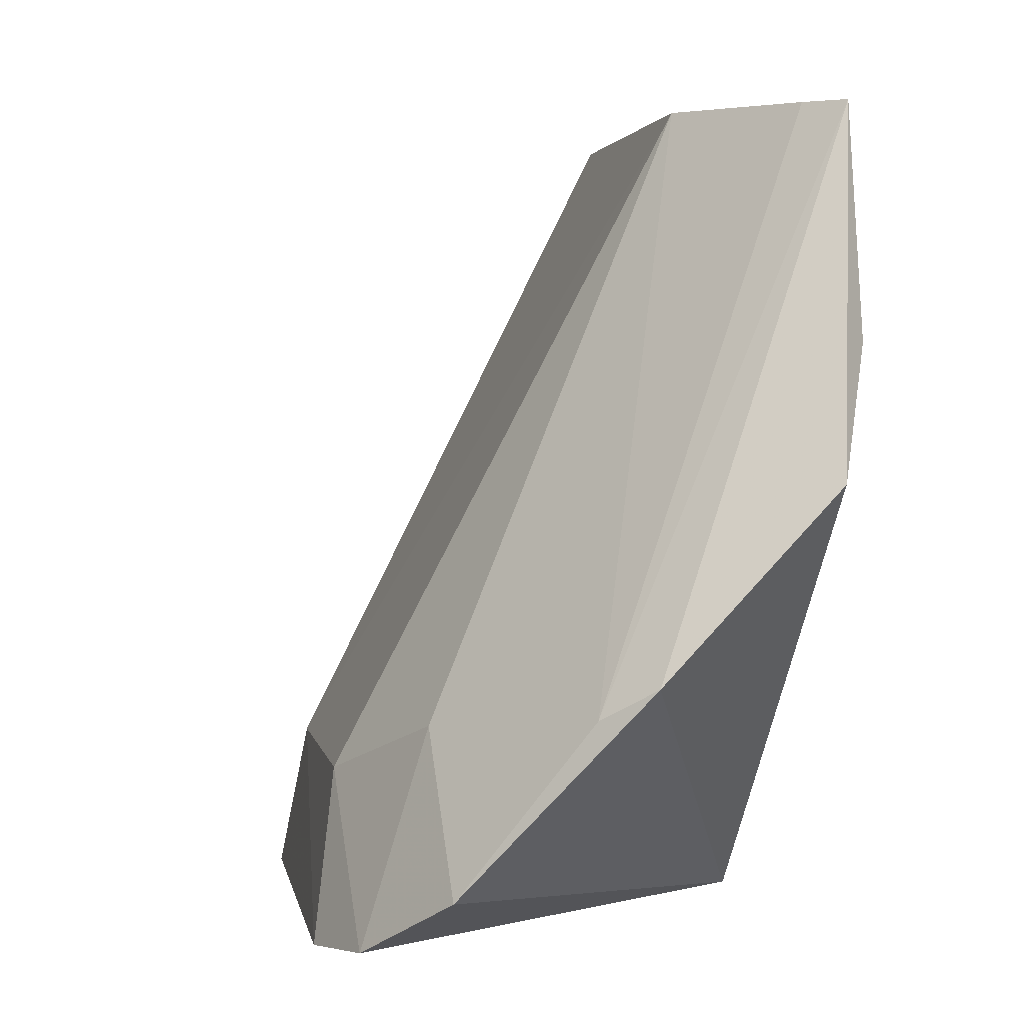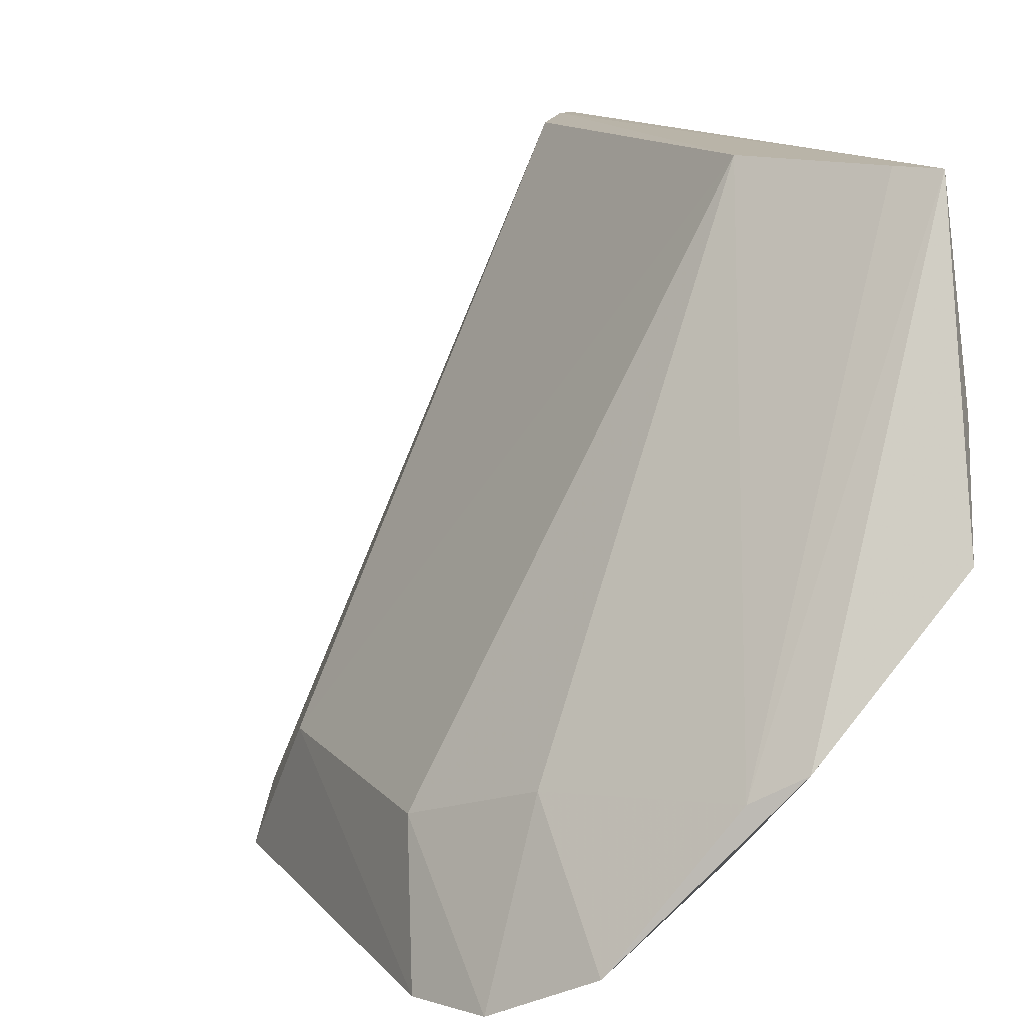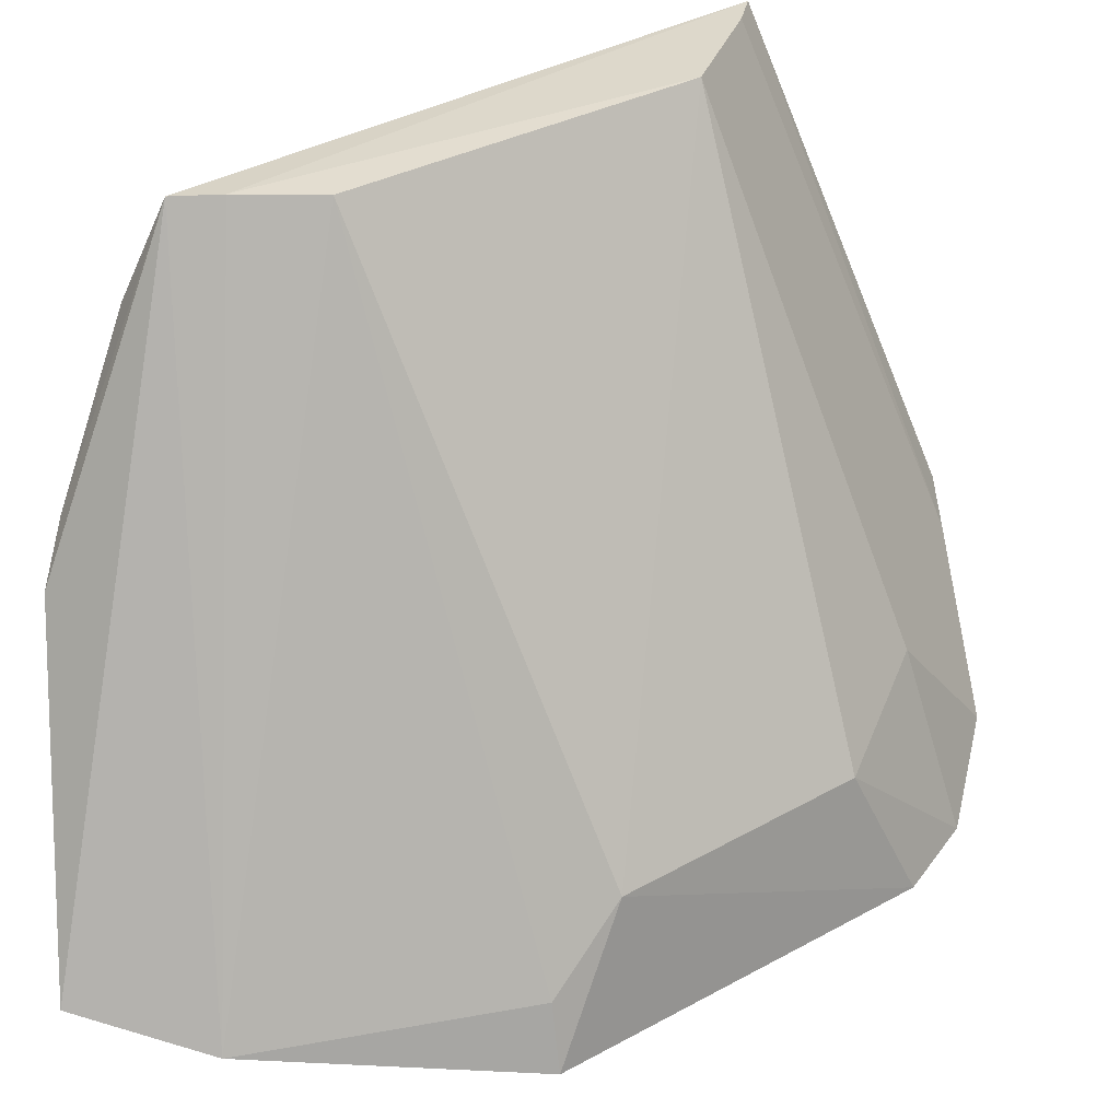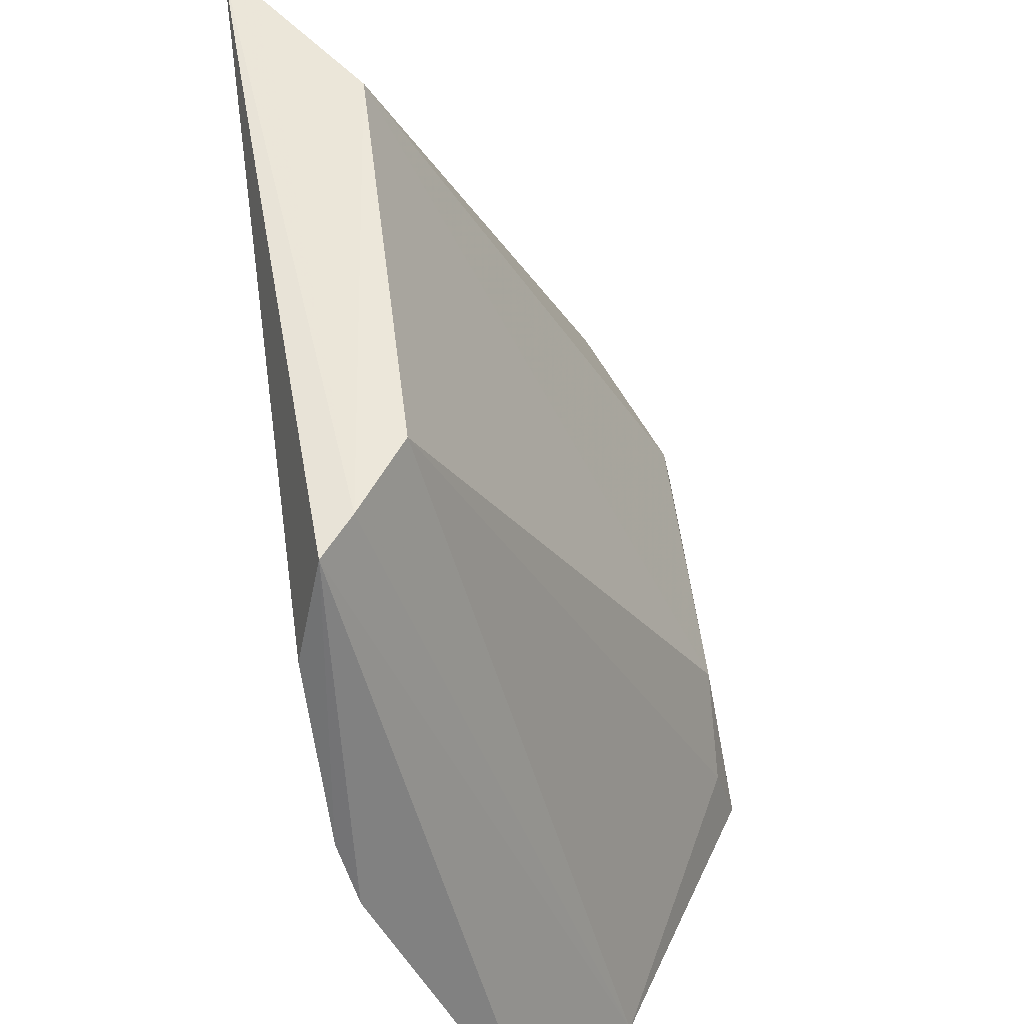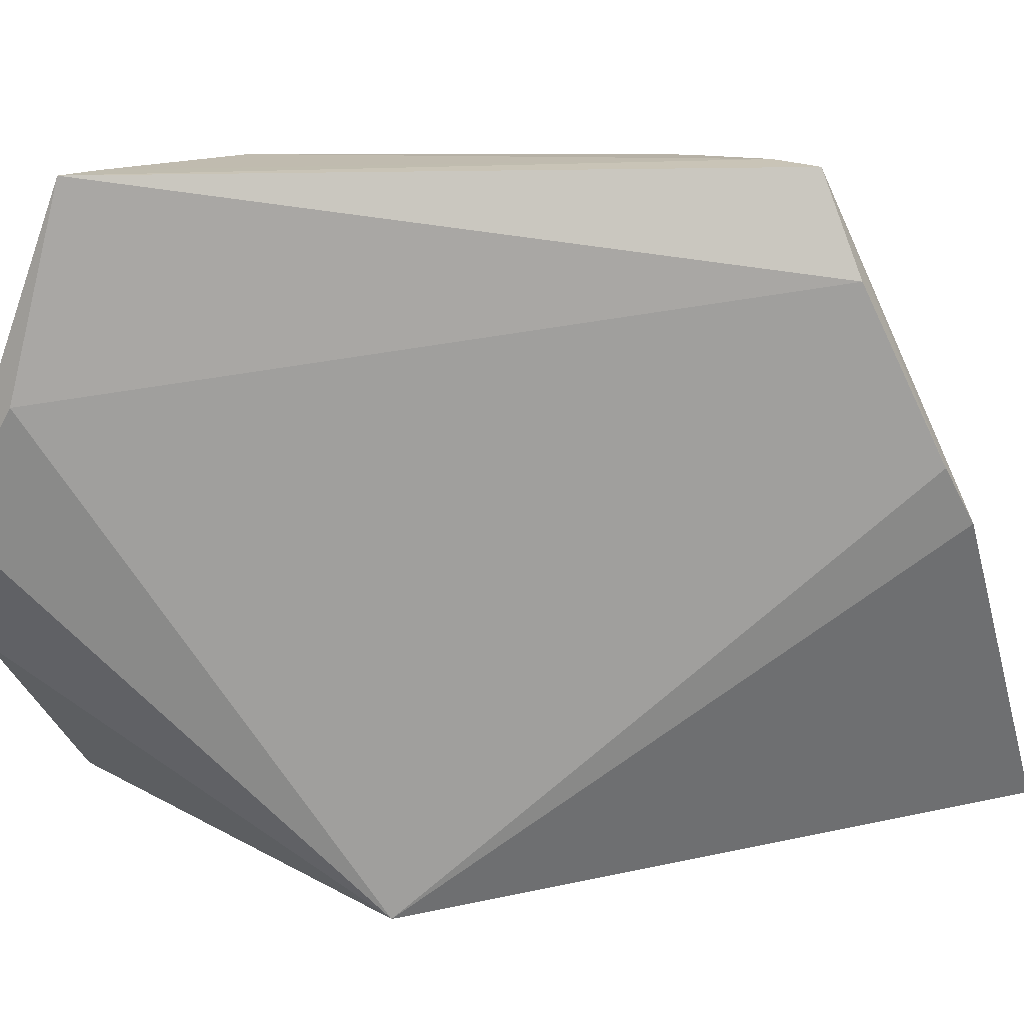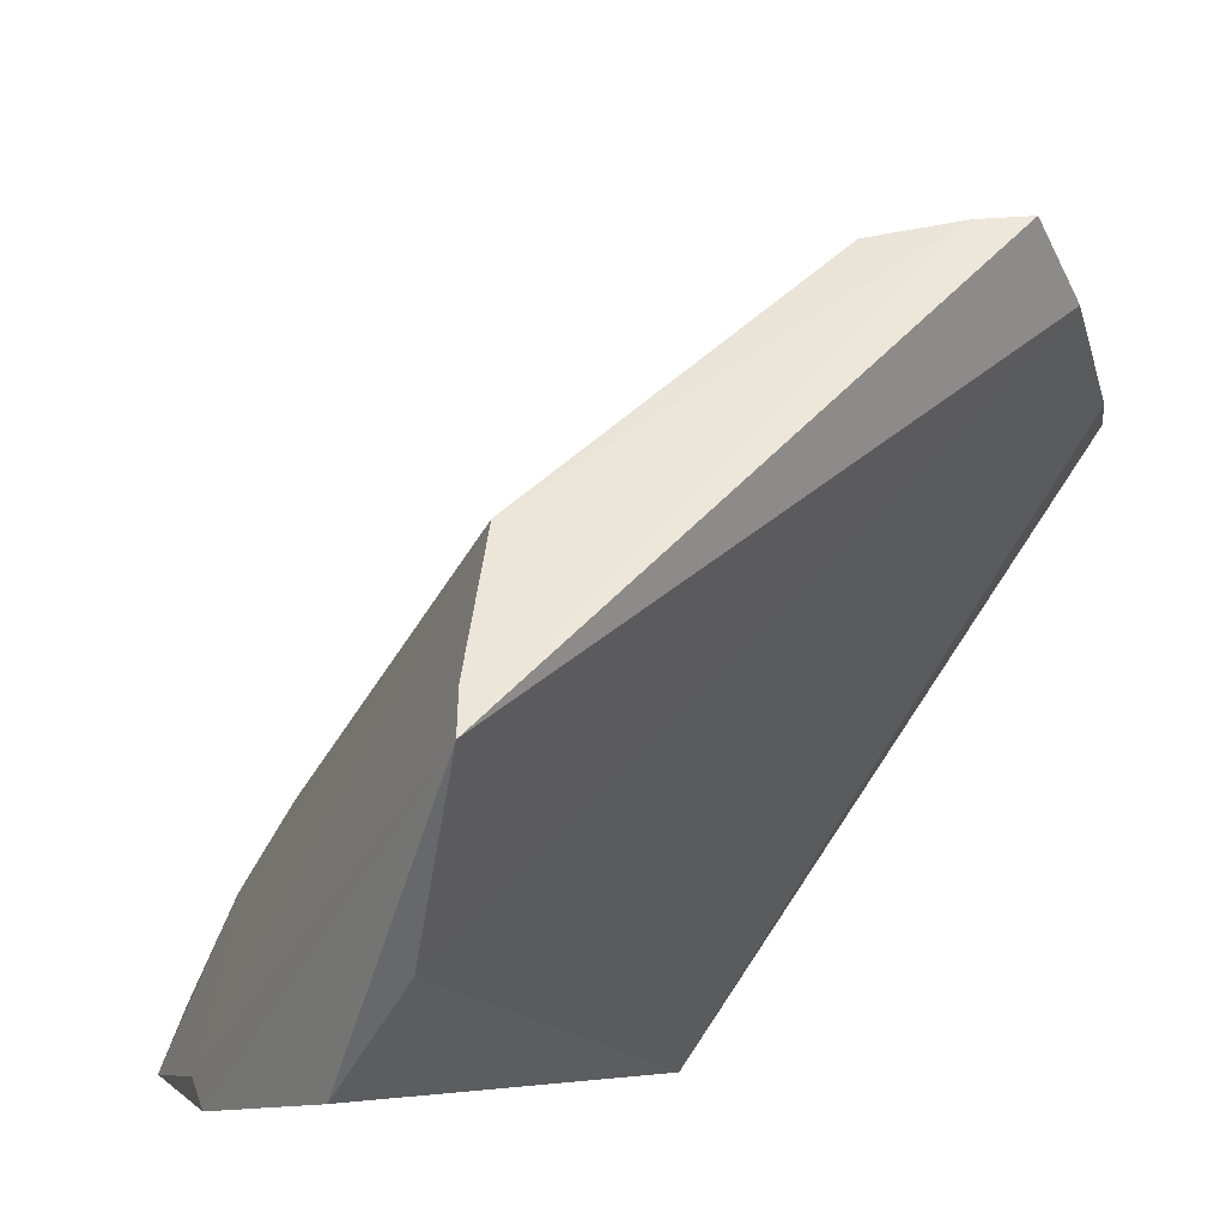
<metadata>
{"format":"obj","ext":"obj","renderer":"f3d","projection":"perspective","resolution":1024,"background":"white","views":[{"elev":2.7,"azim":-9.6,"up":"+Z"},{"elev":13.3,"azim":-25.1,"up":"+Z"},{"elev":32.5,"azim":-128.4,"up":"+Z"},{"elev":56.5,"azim":172.1,"up":"+Z"},{"elev":15.2,"azim":87.2,"up":"+Z"},{"elev":47.3,"azim":41.2,"up":"+Z"}]}
</metadata>
<code>
v -0.06238 -0.08813 0.08287
v -0.06272 -0.01304 0.007576
v -0.05555 0.06769 0.1253
v -0.08847 0.1092 0.01988
v -0.14 -0.0392 0.004118
v -0.06106 0.08986 0.08112
v -0.05624 -0.07612 0.1049
v -0.1212 -0.07339 0.01698
v -0.1388 0.04308 0.004118
v -0.05791 0.08385 0.09206
v -0.06064 0.06097 0.1441
v -0.1341 -0.05616 0.006097
v -0.0914 -0.08749 0.05173
v -0.1093 0.09127 0.01389
v -0.07804 -0.03608 0.1446
v -0.05595 -0.06641 0.1441
v -0.07691 0.03985 0.1441
v -0.1351 0.02679 0.03214
v -0.1353 -0.02676 0.03235
v -0.06695 0.05352 0.1446
v -0.09995 -0.08215 0.04645
v -0.1352 0.04197 0.01701
v -0.1221 -0.05151 0.04232
v -0.06174 -0.05971 0.1442
f 6 2 4
f 7 1 2
f 7 2 3
f 9 2 5
f 10 3 2
f 10 2 6
f 11 6 4
f 11 10 6
f 11 3 10
f 12 5 2
f 12 2 8
f 13 8 2
f 13 2 1
f 14 4 2
f 14 2 9
f 14 11 4
f 16 7 3
f 16 3 11
f 16 1 7
f 16 13 1
f 18 9 5
f 18 15 17
f 19 5 12
f 19 18 5
f 19 15 18
f 20 16 11
f 20 17 15
f 20 11 14
f 20 14 17
f 21 8 13
f 21 13 16
f 22 18 17
f 22 17 14
f 22 14 9
f 22 9 18
f 23 19 12
f 23 12 8
f 23 15 19
f 23 21 15
f 23 8 21
f 24 21 16
f 24 15 21
f 24 20 15
f 24 16 20

</code>
